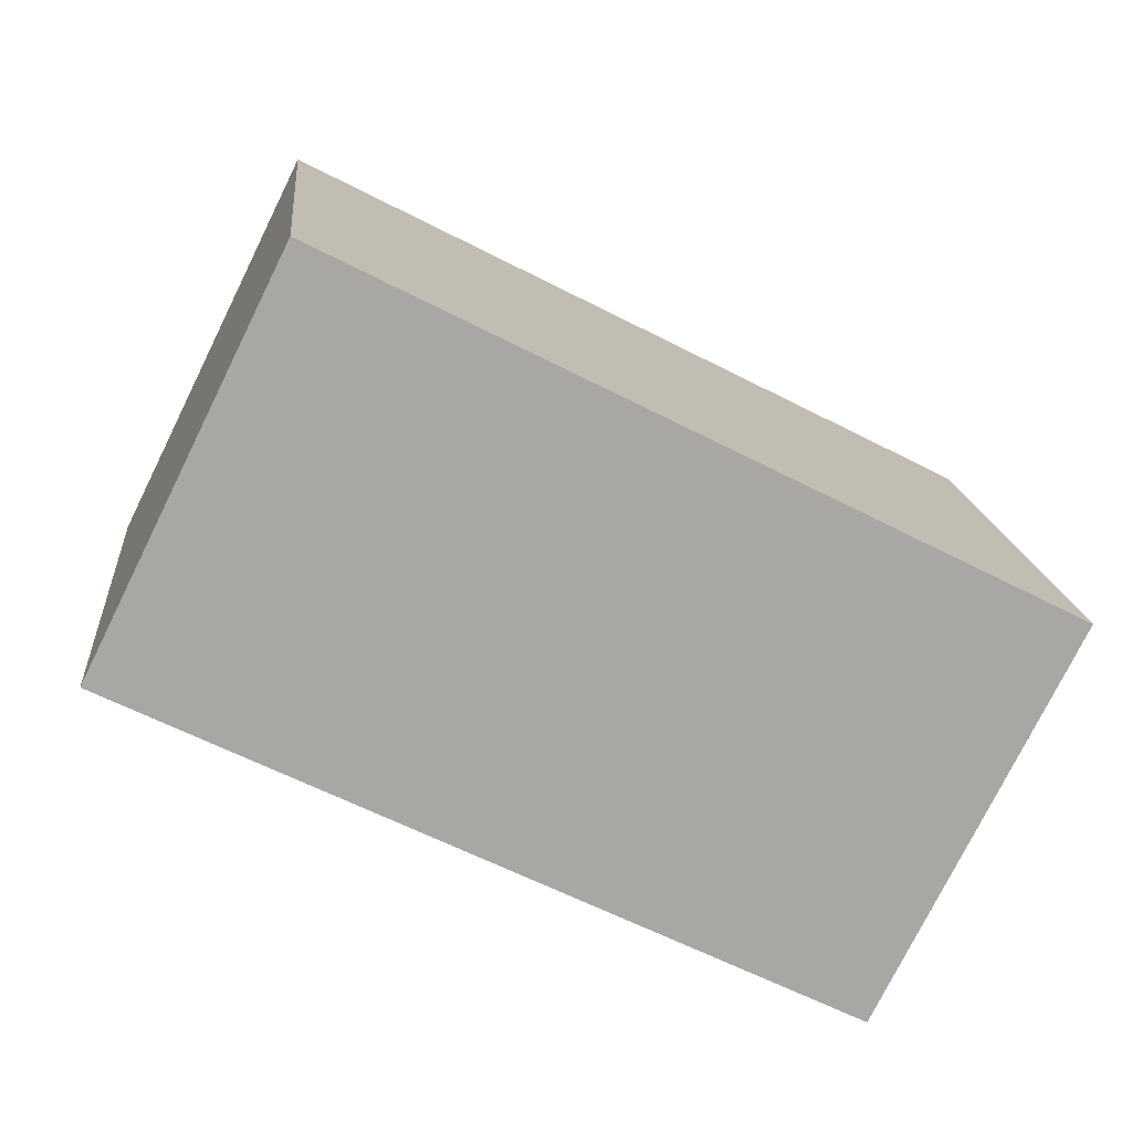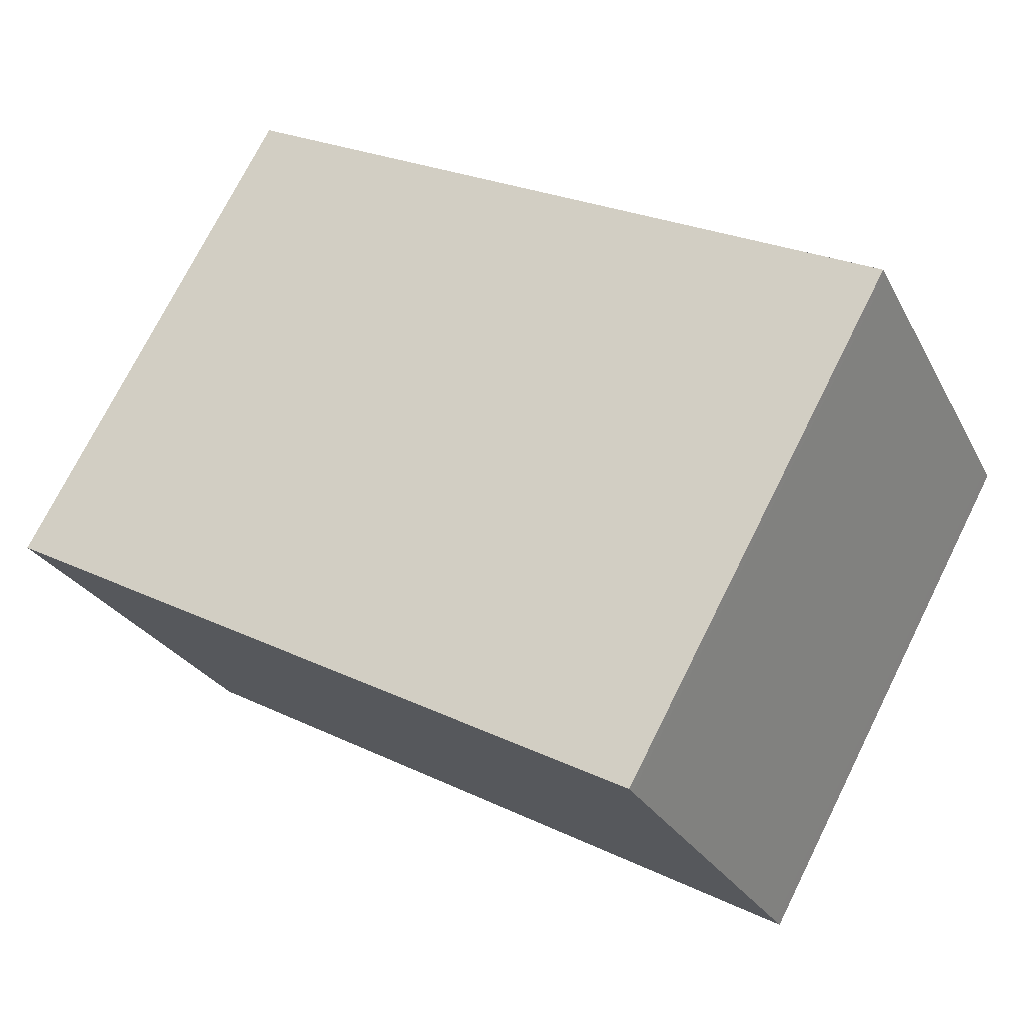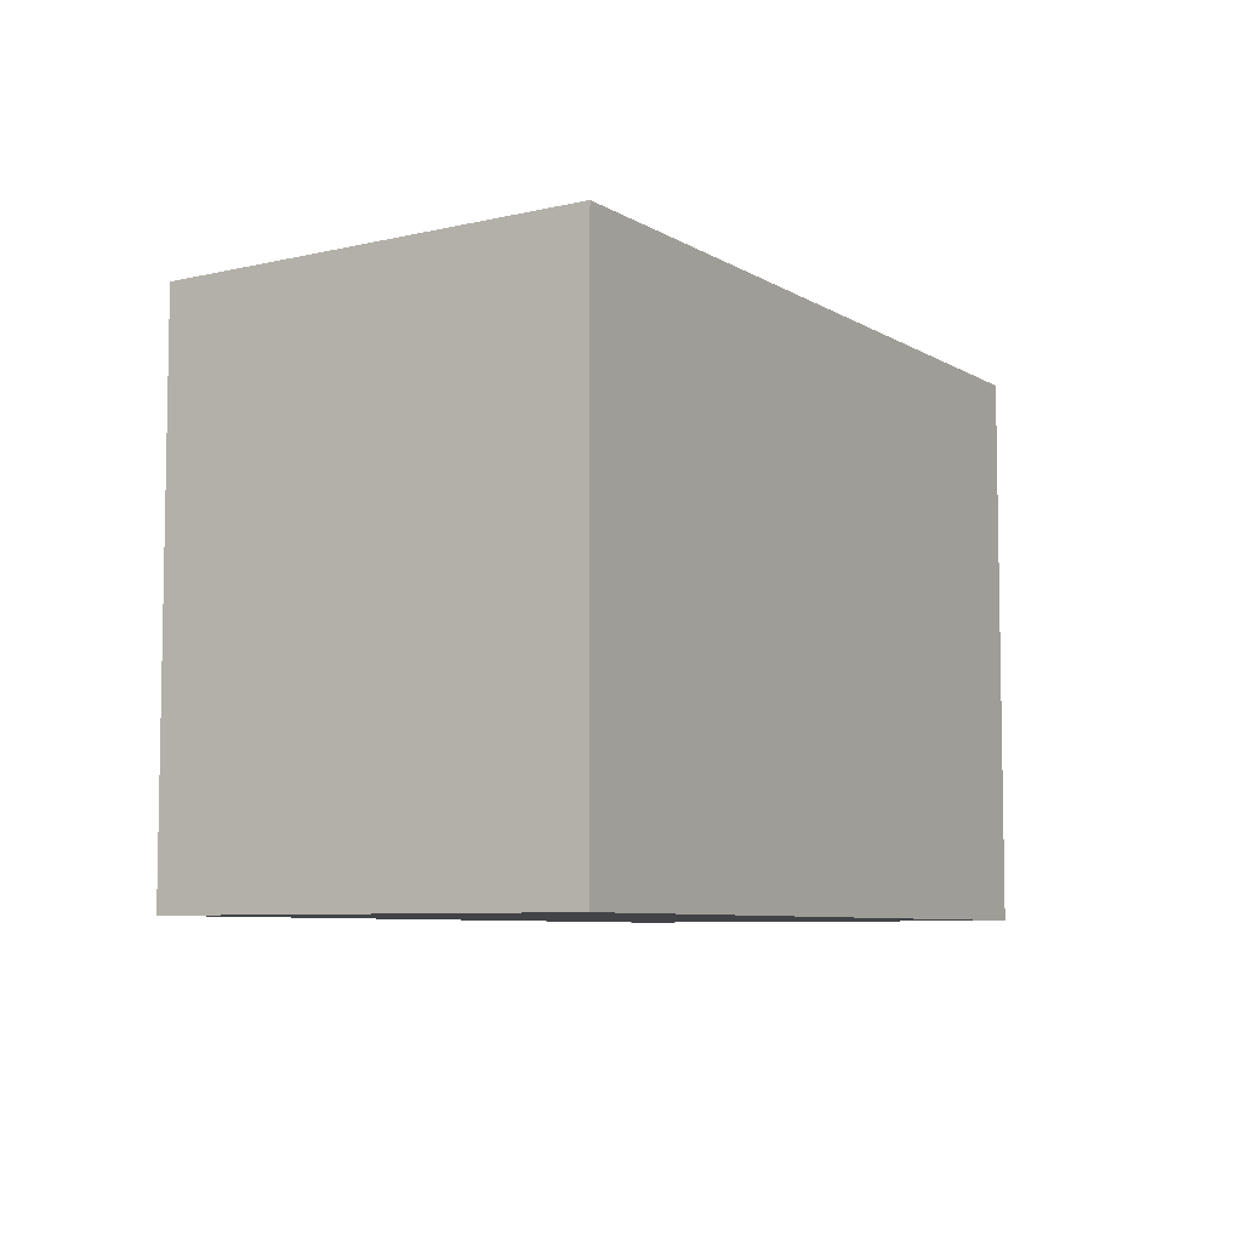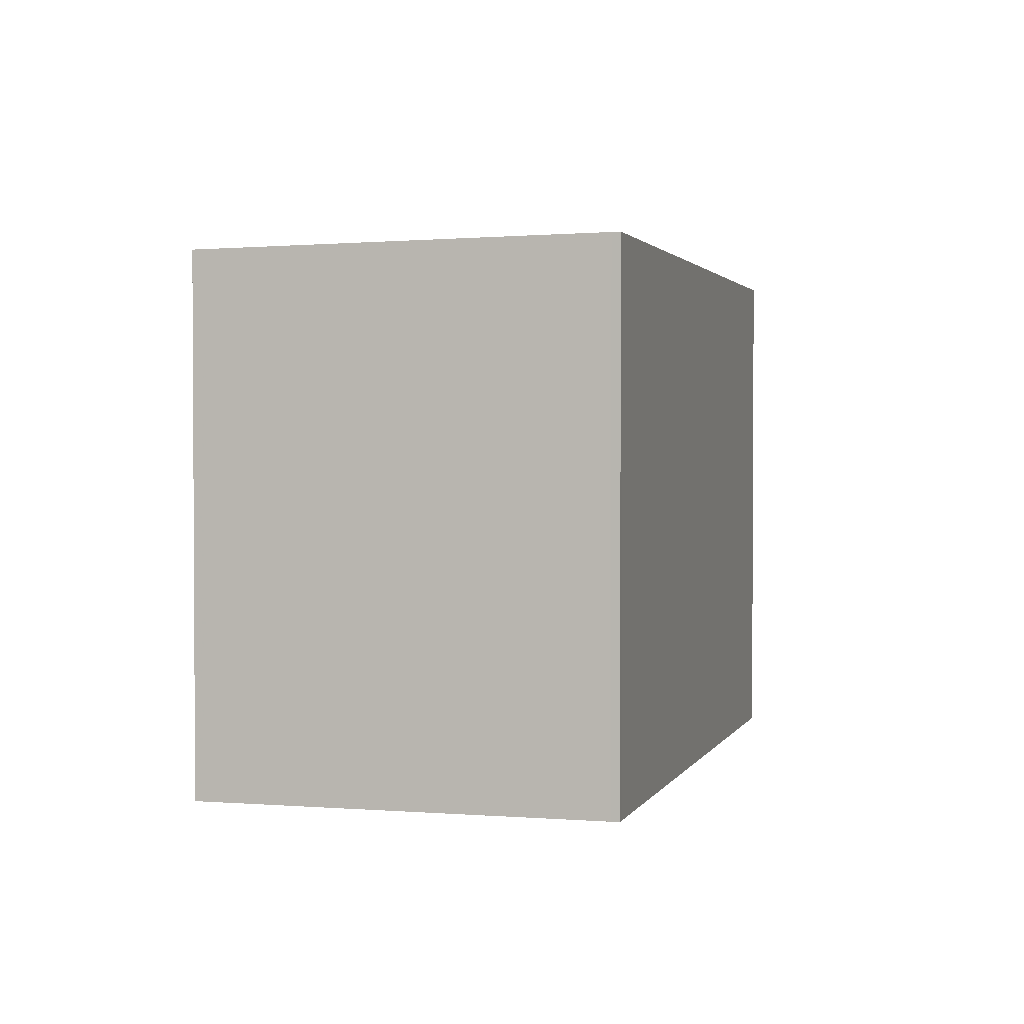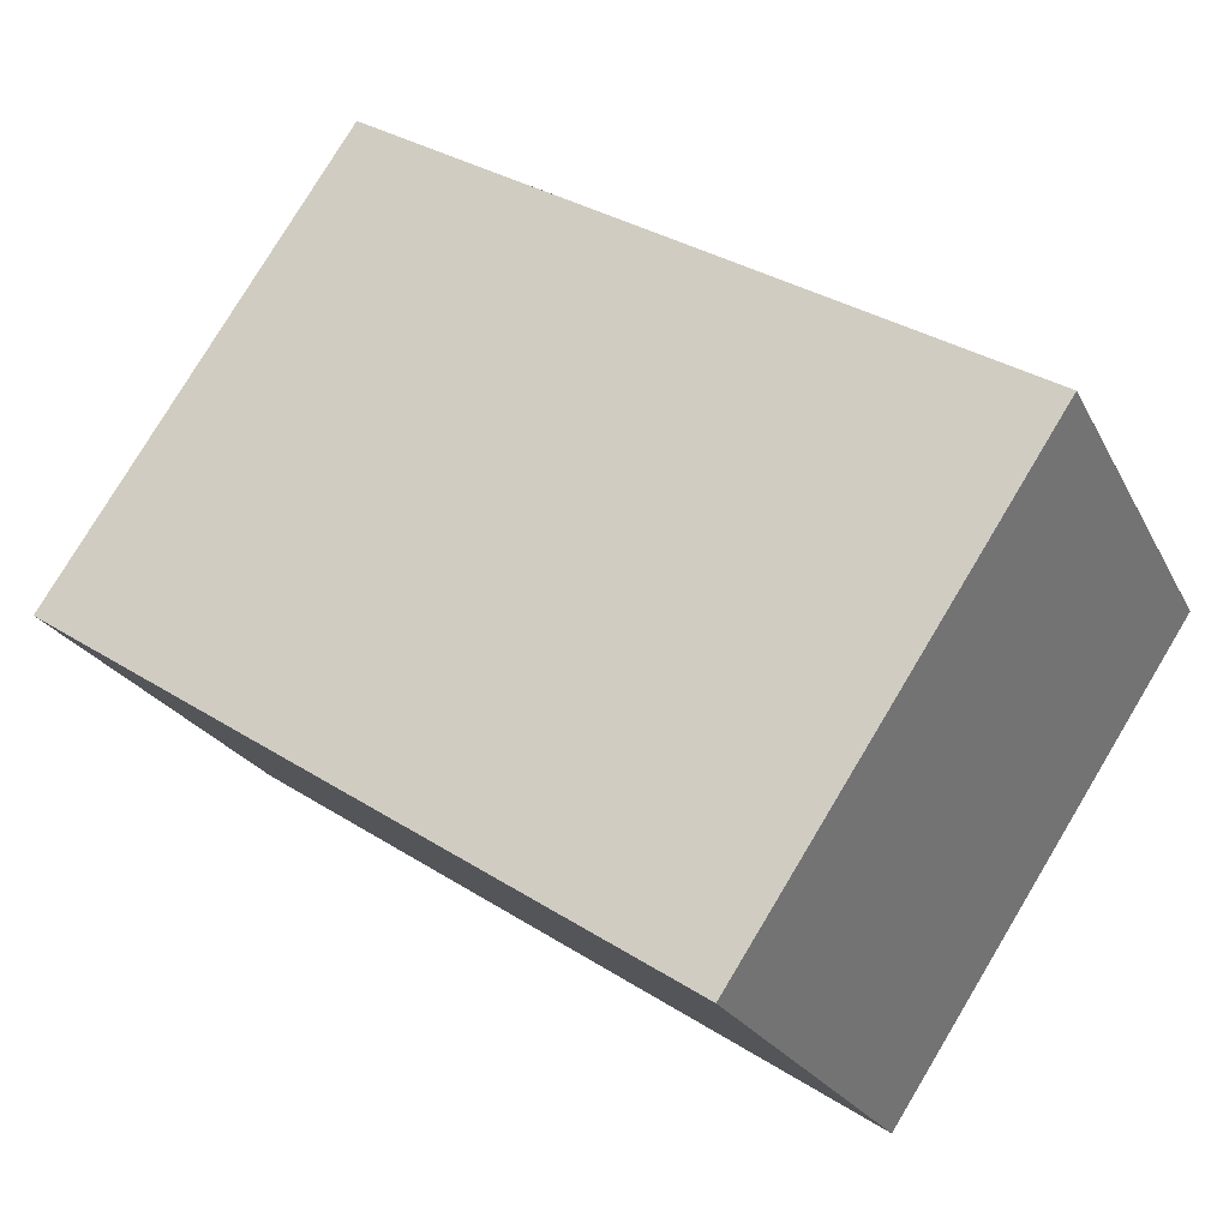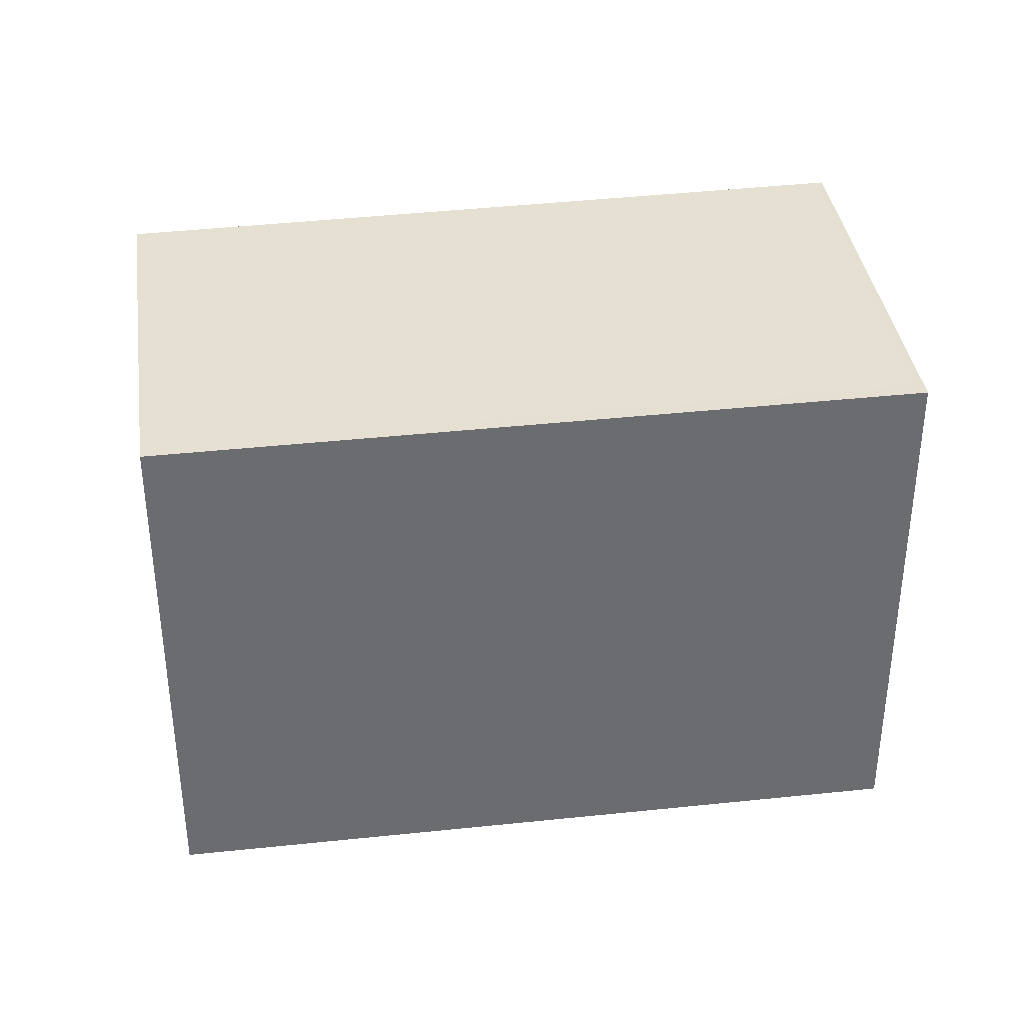
<metadata>
{"format":"obj","ext":"obj","renderer":"f3d","projection":"perspective","resolution":1024,"background":"white","views":[{"elev":15.7,"azim":174.8,"up":"+Y"},{"elev":74.0,"azim":26.6,"up":"+Y"},{"elev":-7.0,"azim":148.4,"up":"+Z"},{"elev":2.0,"azim":132.2,"up":"+Z"},{"elev":78.9,"azim":31.0,"up":"+Y"},{"elev":36.7,"azim":18.6,"up":"+Z"}]}
</metadata>
<code>
v -1690 -2443 2.121
v -1687 -2441 2.138
v -1687 -2443 2.112
v -1689 -2444 2.096
v -1687 -2441 2.137
v -1690 -2443 2.121
v -1687 -2443 2.112
v -1688 -2441 2.137
v -1688 -2441 2.138
v -1689 -2444 2.097
v -1687 -2443 2.112
v -1687 -2443 2.113
v -1689 -2444 2.097
v -1690 -2443 2.121
v -1689 -2444 2.096
v -1690 -2443 2.122
v -1690 -2443 2.122
v -1690 -2443 2.121
v -1690 -2443 0
v -1690 -2443 0
v -1687 -2441 2.137
v -1687 -2441 2.138
v -1687 -2441 0
v -1687 -2441 0
v -1687 -2443 2.112
v -1687 -2443 2.112
v -1687 -2443 0
v -1687 -2443 0
v -1689 -2444 2.097
v -1689 -2444 2.096
v -1689 -2444 0
v -1689 -2444 0
v -1687 -2443 2.113
v -1687 -2441 2.137
v -1687 -2441 0
v -1687 -2443 0
v -1690 -2443 2.121
v -1690 -2443 2.121
v -1690 -2443 0
v -1690 -2443 0
v -1689 -2444 2.096
v -1687 -2443 2.112
v -1687 -2443 0
v -1689 -2444 4.441e-16
v -1687 -2441 2.138
v -1688 -2441 2.138
v -1688 -2441 0
v -1687 -2441 0
v -1690 -2443 2.121
v -1689 -2444 2.097
v -1689 -2444 0
v -1690 -2443 0
v -1687 -2443 2.112
v -1687 -2443 2.113
v -1687 -2443 0
v -1687 -2443 0
v -1689 -2444 2.096
v -1689 -2444 2.096
v -1689 -2444 4.441e-16
v -1689 -2444 0
v -1688 -2441 2.138
v -1690 -2443 2.122
v -1690 -2443 0
v -1688 -2441 0
v -1690 -2443 0
v -1687 -2441 0
v -1687 -2443 0
v -1689 -2444 0
f 9 2 5 8
f 12 3 7 11
f 13 11 7 15
f 16 9 8 14
f 14 8 11 13
f 11 8 5 12
f 13 10 6 14
f 15 4 10 13
f 14 6 1 16
f 18 19 20 17
f 22 23 24 21
f 26 27 28 25
f 30 31 32 29
f 34 35 36 33
f 38 39 40 37
f 42 43 44 41
f 46 47 48 45
f 50 51 52 49
f 54 55 56 53
f 58 59 60 57
f 62 63 64 61
f 66 67 68 65

</code>
